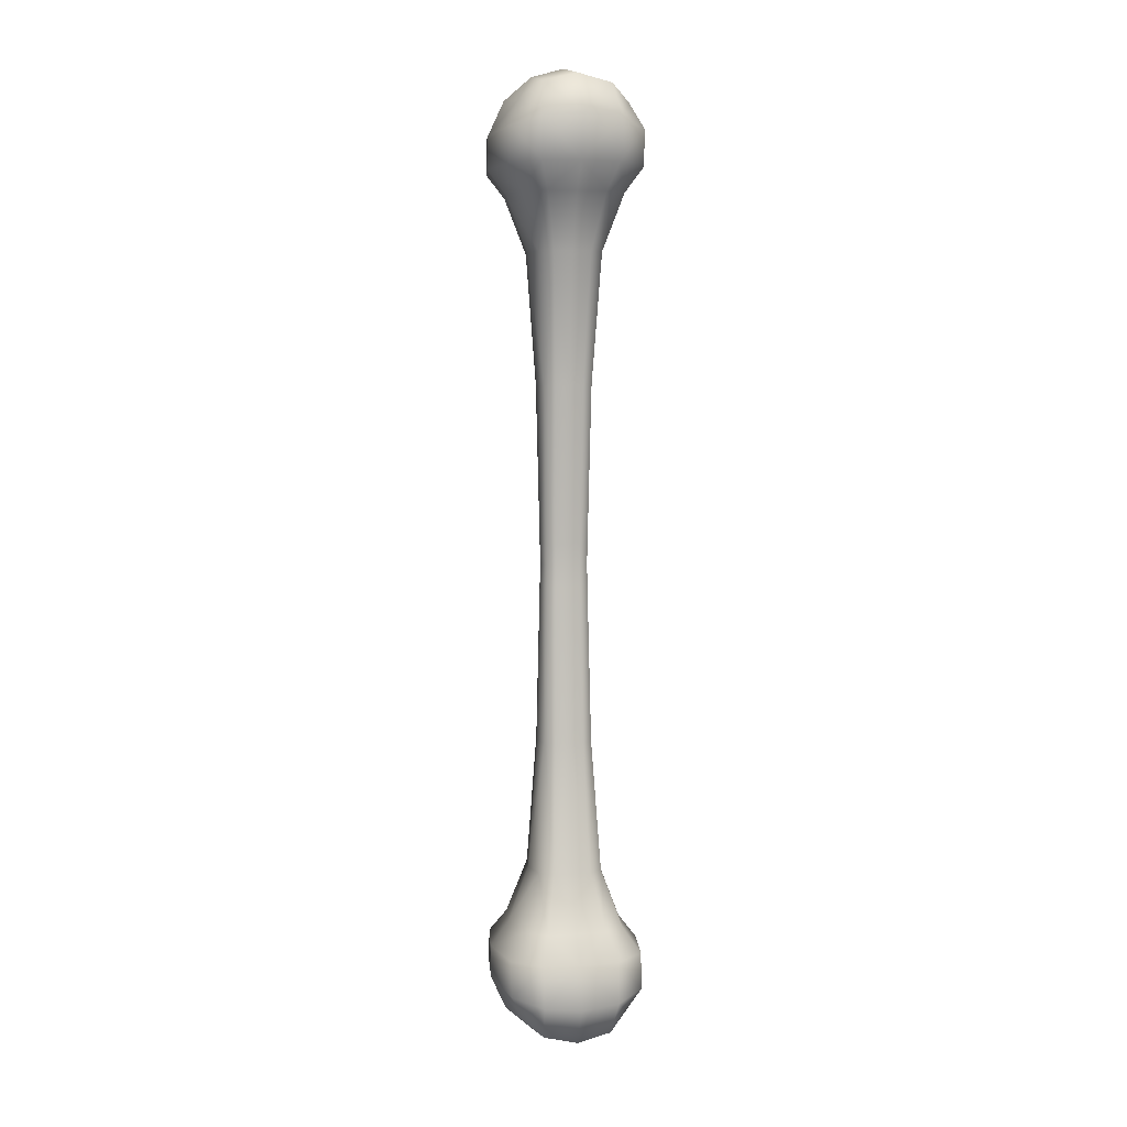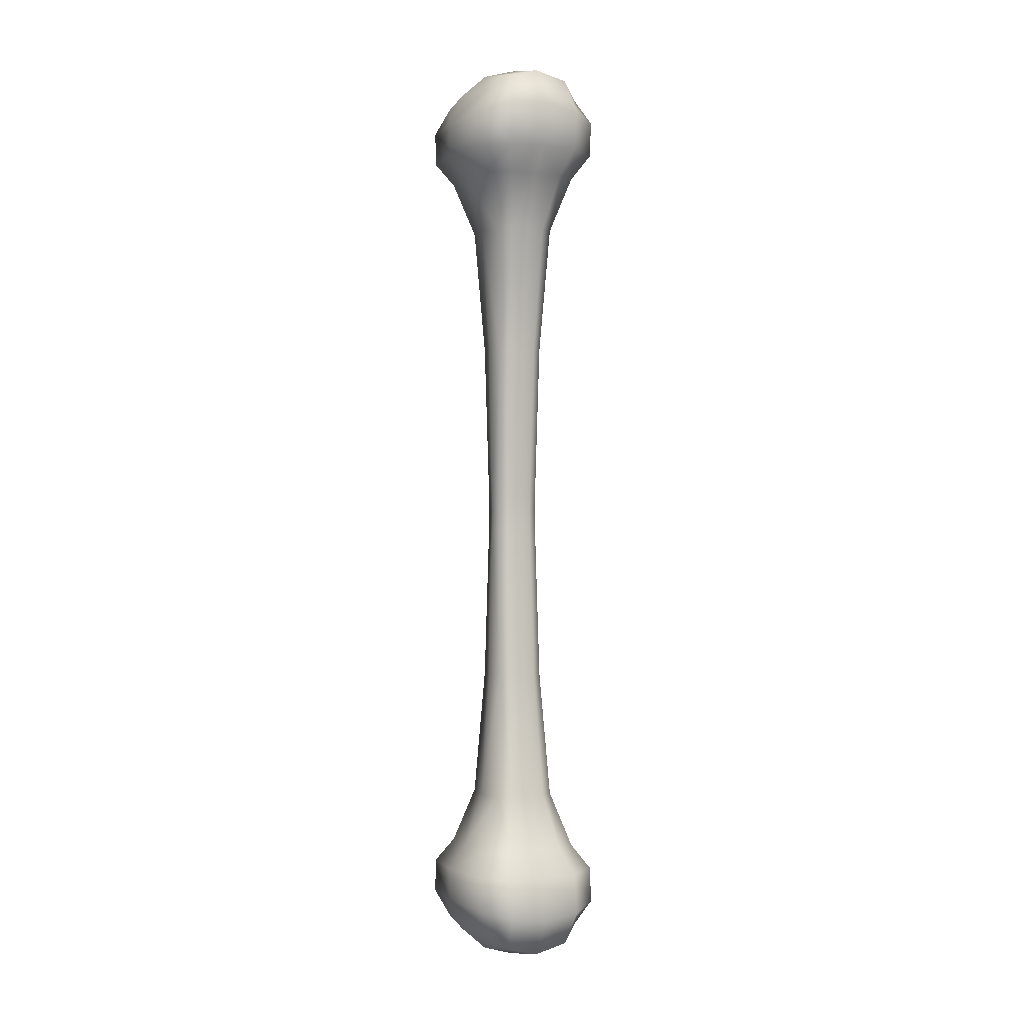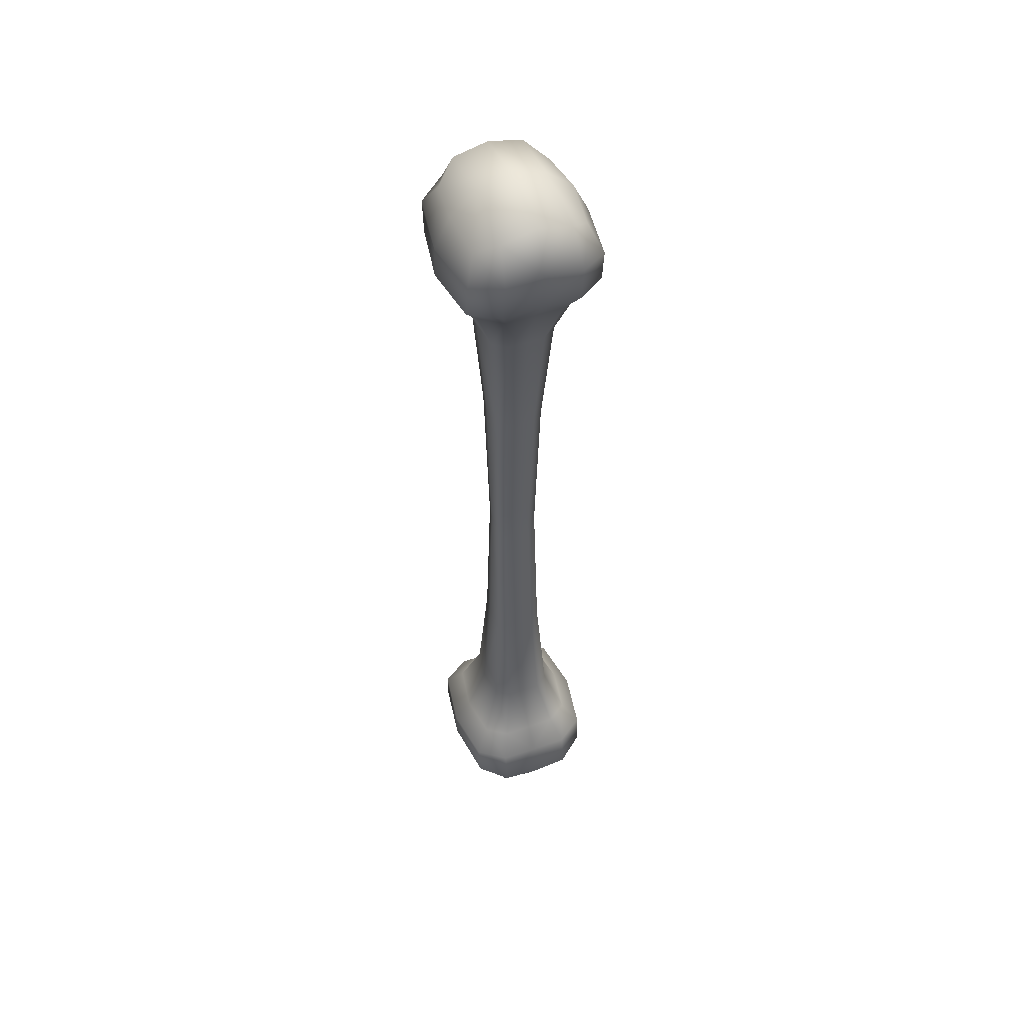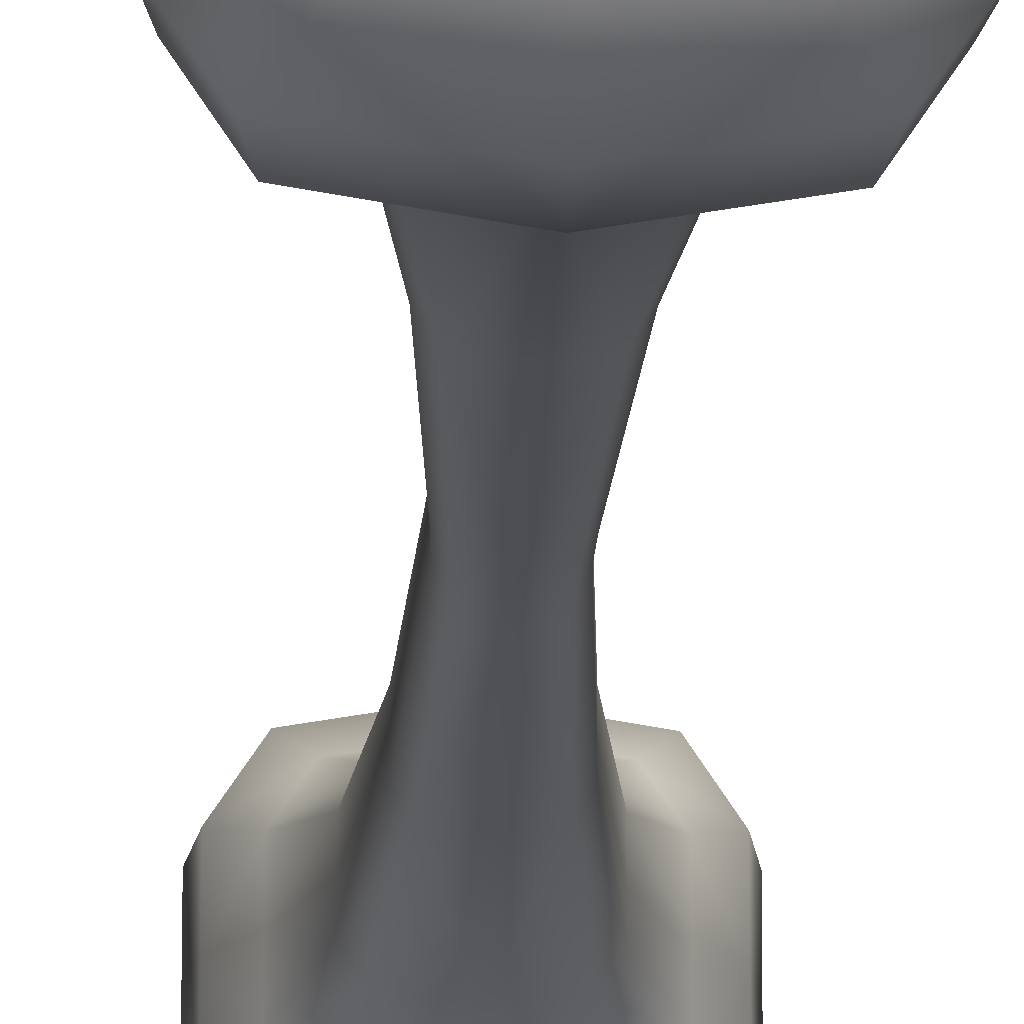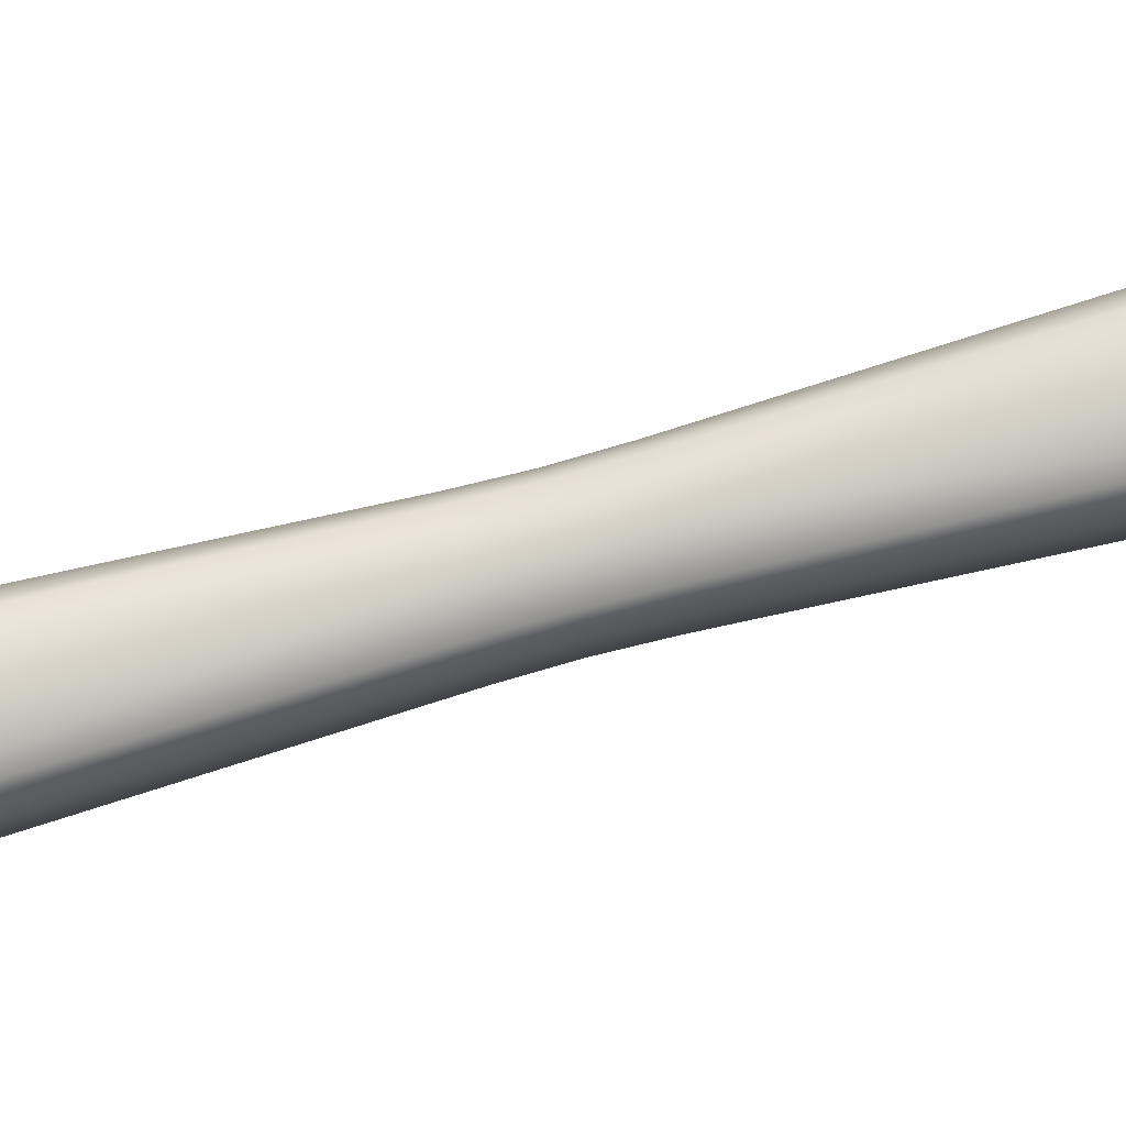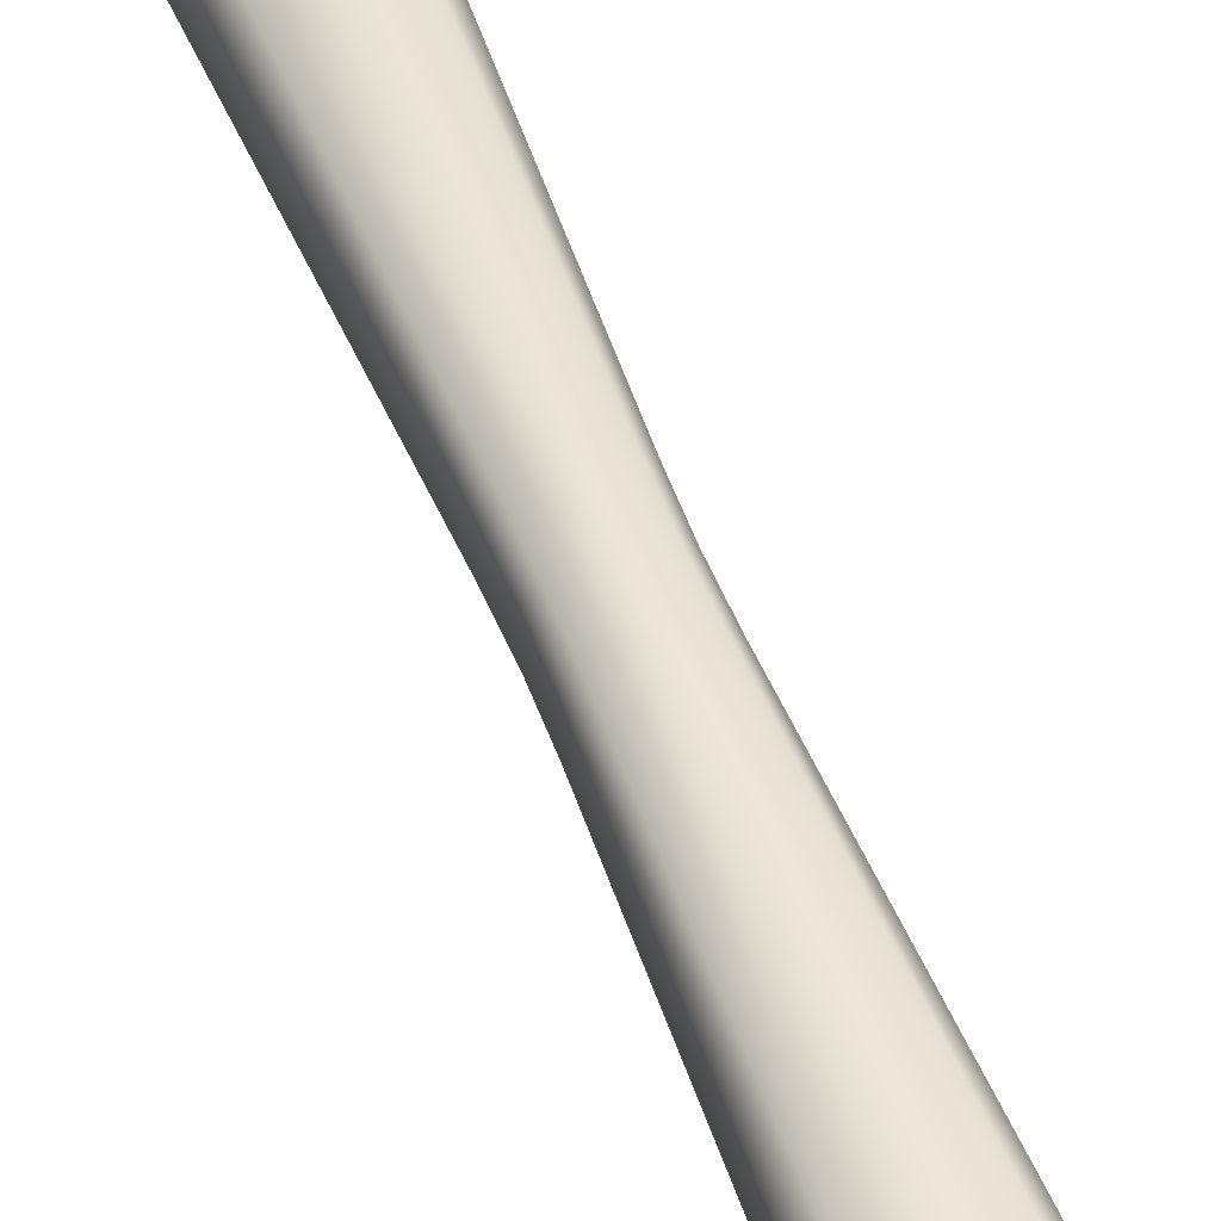
<metadata>
{"format":"obj","ext":"obj","renderer":"f3d","projection":"perspective","resolution":1024,"background":"white","views":[{"elev":5.4,"azim":-102.8,"up":"+Y"},{"elev":-0.2,"azim":64.7,"up":"+Y"},{"elev":51.9,"azim":69.2,"up":"+Y"},{"elev":-18.7,"azim":178.5,"up":"+Z"},{"elev":79.4,"azim":-104.9,"up":"+Z"},{"elev":61.4,"azim":-22.6,"up":"+Z"}]}
</metadata>
<code>
v  -0.7608 1.554 1.278
v  -1.737 0.5472 0.0182
v  2.029 -0.174 -0.0567
v  2.029 1.264 1.581
v  -1.737 0.0446 -2.041
v  2.029 -0.7481 -2.041
v  5.795 0.0446 -2.041
v  5.795 0.5472 0.0182
v  4.819 1.554 1.278
v  2.029 5.297 2.56
v  2.029 6.718 1.466
v  -0.666 6.718 1.028
v  -1.469 5.261 1.985
v  4.724 6.718 1.028
v  5.527 5.261 1.985
v  3.817 10.09 -0.1022
v  2.029 10.09 0.1746
v  0.2416 10.09 -0.1022
v  6.694 5.153 0.2595
v  5.622 6.718 -0.2875
v  6.694 5.082 -2.041
v  5.622 6.718 -2.041
v  4.412 10.09 -0.9332
v  4.412 10.09 -2.041
v  2.029 17.97 -0.3834
v  0.8207 17.97 -0.5904
v  3.237 17.97 -0.5904
v  2.029 27.48 -0.5721
v  2.917 27.48 -0.7557
v  1.141 27.48 -0.7557
v  3.64 17.97 -1.212
v  3.64 17.97 -2.041
v  3.213 27.48 -1.306
v  3.213 27.48 -2.041
v  -2.636 5.153 0.2595
v  -2.993 2.709 0.2423
v  -1.737 3.14 1.955
v  -2.636 5.082 -2.041
v  -2.993 2.423 -2.041
v  2.029 3.284 2.526
v  5.795 3.14 1.955
v  2.029 28.78 -0.6009
v  1.161 28.78 -0.7806
v  2.897 28.78 -0.7806
v  3.186 28.78 -1.321
v  3.186 28.78 -2.041
v  -1.564 6.718 -0.2875
v  -1.564 6.718 -2.041
v  -0.3542 10.09 -0.9332
v  -0.3542 10.09 -2.041
v  0.418 17.97 -1.212
v  0.418 17.97 -2.041
v  0.8451 27.48 -1.306
v  0.8451 27.48 -2.041
v  7.051 2.709 0.2423
v  7.051 2.423 -2.041
v  0.8723 28.78 -1.321
v  0.8723 28.78 -2.041
v  -0.7608 1.554 -5.36
v  2.029 1.264 -5.662
v  2.029 -0.174 -4.025
v  -1.737 0.5472 -4.099
v  4.819 1.554 -5.36
v  5.795 0.5472 -4.099
v  -0.666 6.718 -5.109
v  2.029 6.718 -5.547
v  2.029 5.297 -6.641
v  -1.469 5.261 -6.066
v  0.2416 10.09 -3.979
v  2.029 10.09 -4.256
v  3.817 10.09 -3.979
v  4.724 6.718 -5.109
v  5.527 5.261 -6.066
v  5.622 6.718 -3.794
v  6.694 5.153 -4.341
v  4.412 10.09 -3.148
v  0.8207 17.97 -3.491
v  2.029 17.97 -3.698
v  2.029 27.48 -3.509
v  1.141 27.48 -3.326
v  3.237 17.97 -3.491
v  2.917 27.48 -3.326
v  3.64 17.97 -2.869
v  3.213 27.48 -2.775
v  -1.737 3.14 -6.036
v  -2.993 2.709 -4.324
v  -2.636 5.153 -4.341
v  5.795 3.14 -6.036
v  2.029 3.284 -6.607
v  1.161 28.78 -3.301
v  2.029 28.78 -3.481
v  2.897 28.78 -3.301
v  3.186 28.78 -2.76
v  -1.564 6.718 -3.794
v  -0.3542 10.09 -3.148
v  0.418 17.97 -2.869
v  0.8451 27.48 -2.775
v  7.051 2.709 -4.324
v  0.8723 28.78 -2.76
v  -0.7608 56.01 1.278
v  2.029 56.29 1.581
v  2.029 57.73 -0.0567
v  -1.737 57.01 0.0182
v  -1.737 57.51 -2.041
v  2.029 58.31 -2.041
v  5.795 57.51 -2.041
v  5.795 57.01 0.0182
v  4.819 56.01 1.278
v  -0.666 50.84 1.028
v  2.029 50.84 1.466
v  2.029 52.26 2.56
v  -1.469 52.3 1.985
v  4.724 50.84 1.028
v  5.527 52.3 1.985
v  3.817 47.47 -0.1022
v  2.029 47.47 0.1746
v  0.2416 47.47 -0.1022
v  5.622 50.84 -0.2875
v  6.694 52.41 0.2595
v  6.694 52.48 -2.041
v  5.622 50.84 -2.041
v  4.412 47.47 -0.9332
v  4.412 47.47 -2.041
v  0.8207 39.59 -0.5904
v  2.029 39.59 -0.3834
v  3.237 39.59 -0.5904
v  2.029 30.08 -0.5721
v  2.917 30.08 -0.7557
v  1.141 30.08 -0.7557
v  3.64 39.59 -1.212
v  3.64 39.59 -2.041
v  3.213 30.08 -1.306
v  3.213 30.08 -2.041
v  -1.737 54.42 1.955
v  -2.993 54.85 0.2423
v  -2.636 52.41 0.2595
v  -2.636 52.48 -2.041
v  -2.993 55.14 -2.041
v  5.795 54.42 1.955
v  2.029 54.28 2.526
v  -1.564 50.84 -2.041
v  -1.564 50.84 -0.2875
v  -0.3542 47.47 -0.9332
v  -0.3542 47.47 -2.041
v  0.418 39.59 -2.041
v  0.418 39.59 -1.212
v  0.8451 30.08 -1.306
v  0.8451 30.08 -2.041
v  7.051 55.14 -2.041
v  7.051 54.85 0.2423
v  -0.7608 56.01 -5.36
v  -1.737 57.01 -4.099
v  2.029 57.73 -4.025
v  2.029 56.29 -5.662
v  4.819 56.01 -5.36
v  5.795 57.01 -4.099
v  2.029 52.26 -6.641
v  2.029 50.84 -5.547
v  -0.666 50.84 -5.109
v  -1.469 52.3 -6.066
v  0.2416 47.47 -3.979
v  2.029 47.47 -4.256
v  3.817 47.47 -3.979
v  4.724 50.84 -5.109
v  5.527 52.3 -6.066
v  6.694 52.41 -4.341
v  5.622 50.84 -3.794
v  4.412 47.47 -3.148
v  2.029 39.59 -3.698
v  0.8207 39.59 -3.491
v  2.029 30.08 -3.509
v  1.141 30.08 -3.326
v  3.237 39.59 -3.491
v  2.917 30.08 -3.326
v  3.64 39.59 -2.869
v  3.213 30.08 -2.775
v  -2.636 52.41 -4.341
v  -2.993 54.85 -4.324
v  -1.737 54.42 -6.036
v  2.029 54.28 -6.607
v  5.795 54.42 -6.036
v  -1.564 50.84 -3.794
v  -0.3542 47.47 -3.148
v  0.418 39.59 -2.869
v  0.8451 30.08 -2.775
v  7.051 54.85 -4.324
o Bone1
g Bone1
f 1 2 3 4
f 5 6 3 2
f 7 8 3 6
f 9 4 3 8
f 10 11 12 13
f 14 11 10 15
f 16 17 11 14
f 18 12 11 17
f 19 20 14 15
f 21 22 20 19
f 23 20 22 24
f 16 14 20 23
f 17 25 26 18
f 27 25 17 16
f 28 25 27 29
f 26 25 28 30
f 23 31 27 16
f 32 31 23 24
f 33 31 32 34
f 27 31 33 29
f 35 36 37 13
f 38 39 36 35
f 2 36 39 5
f 1 37 36 2
f 15 10 40 41
f 13 37 40 10
f 1 4 40 37
f 9 41 40 4
f 28 42 43 30
f 44 42 28 29
f 33 45 44 29
f 46 45 33 34
f 38 35 47 48
f 12 47 35 13
f 18 49 47 12
f 48 47 49 50
f 49 51 52 50
f 26 51 49 18
f 53 51 26 30
f 52 51 53 54
f 21 19 55 56
f 41 55 19 15
f 9 8 55 41
f 56 55 8 7
f 53 57 58 54
f 43 57 53 30
f 59 60 61 62
f 63 64 61 60
f 7 6 61 64
f 5 62 61 6
f 65 66 67 68
f 69 70 66 65
f 71 72 66 70
f 67 66 72 73
f 72 74 75 73
f 71 76 74 72
f 22 74 76 24
f 21 75 74 22
f 77 78 70 69
f 79 78 77 80
f 81 78 79 82
f 70 78 81 71
f 81 83 76 71
f 84 83 81 82
f 32 83 84 34
f 76 83 32 24
f 85 86 87 68
f 59 62 86 85
f 39 86 62 5
f 38 87 86 39
f 73 88 89 67
f 63 60 89 88
f 59 85 89 60
f 68 67 89 85
f 90 91 79 80
f 79 91 92 82
f 92 93 84 82
f 84 93 46 34
f 38 48 94 87
f 95 94 48 50
f 69 65 94 95
f 87 94 65 68
f 52 96 95 50
f 97 96 52 54
f 77 96 97 80
f 95 96 77 69
f 21 56 98 75
f 64 98 56 7
f 63 88 98 64
f 75 98 88 73
f 58 99 97 54
f 97 99 90 80
f 100 101 102 103
f 104 103 102 105
f 106 105 102 107
f 108 107 102 101
f 109 110 111 112
f 111 110 113 114
f 115 113 110 116
f 117 116 110 109
f 113 118 119 114
f 120 119 118 121
f 121 118 122 123
f 115 122 118 113
f 124 125 116 117
f 116 125 126 115
f 126 125 127 128
f 127 125 124 129
f 126 130 122 115
f 122 130 131 123
f 131 130 132 133
f 132 130 126 128
f 134 135 136 112
f 137 136 135 138
f 138 135 103 104
f 100 103 135 134
f 114 139 140 111
f 112 111 140 134
f 100 134 140 101
f 108 101 140 139
f 43 42 127 129
f 127 42 44 128
f 44 45 132 128
f 132 45 46 133
f 137 141 142 136
f 136 142 109 112
f 117 109 142 143
f 143 142 141 144
f 145 146 143 144
f 143 146 124 117
f 124 146 147 129
f 147 146 145 148
f 120 149 150 119
f 119 150 139 114
f 108 139 150 107
f 107 150 149 106
f 58 57 147 148
f 147 57 43 129
f 151 152 153 154
f 155 154 153 156
f 106 156 153 105
f 104 105 153 152
f 157 158 159 160
f 161 159 158 162
f 163 162 158 164
f 164 158 157 165
f 166 167 164 165
f 163 164 167 168
f 168 167 121 123
f 120 121 167 166
f 162 169 170 161
f 170 169 171 172
f 171 169 173 174
f 173 169 162 163
f 168 175 173 163
f 173 175 176 174
f 176 175 131 133
f 131 175 168 123
f 177 178 179 160
f 151 179 178 152
f 152 178 138 104
f 137 138 178 177
f 165 157 180 181
f 155 181 180 154
f 151 154 180 179
f 160 179 180 157
f 171 91 90 172
f 92 91 171 174
f 176 93 92 174
f 46 93 176 133
f 137 177 182 141
f 141 182 183 144
f 161 183 182 159
f 159 182 177 160
f 183 184 145 144
f 145 184 185 148
f 185 184 170 172
f 170 184 183 161
f 120 166 186 149
f 149 186 156 106
f 155 156 186 181
f 181 186 166 165
f 185 99 58 148
f 90 99 185 172

</code>
